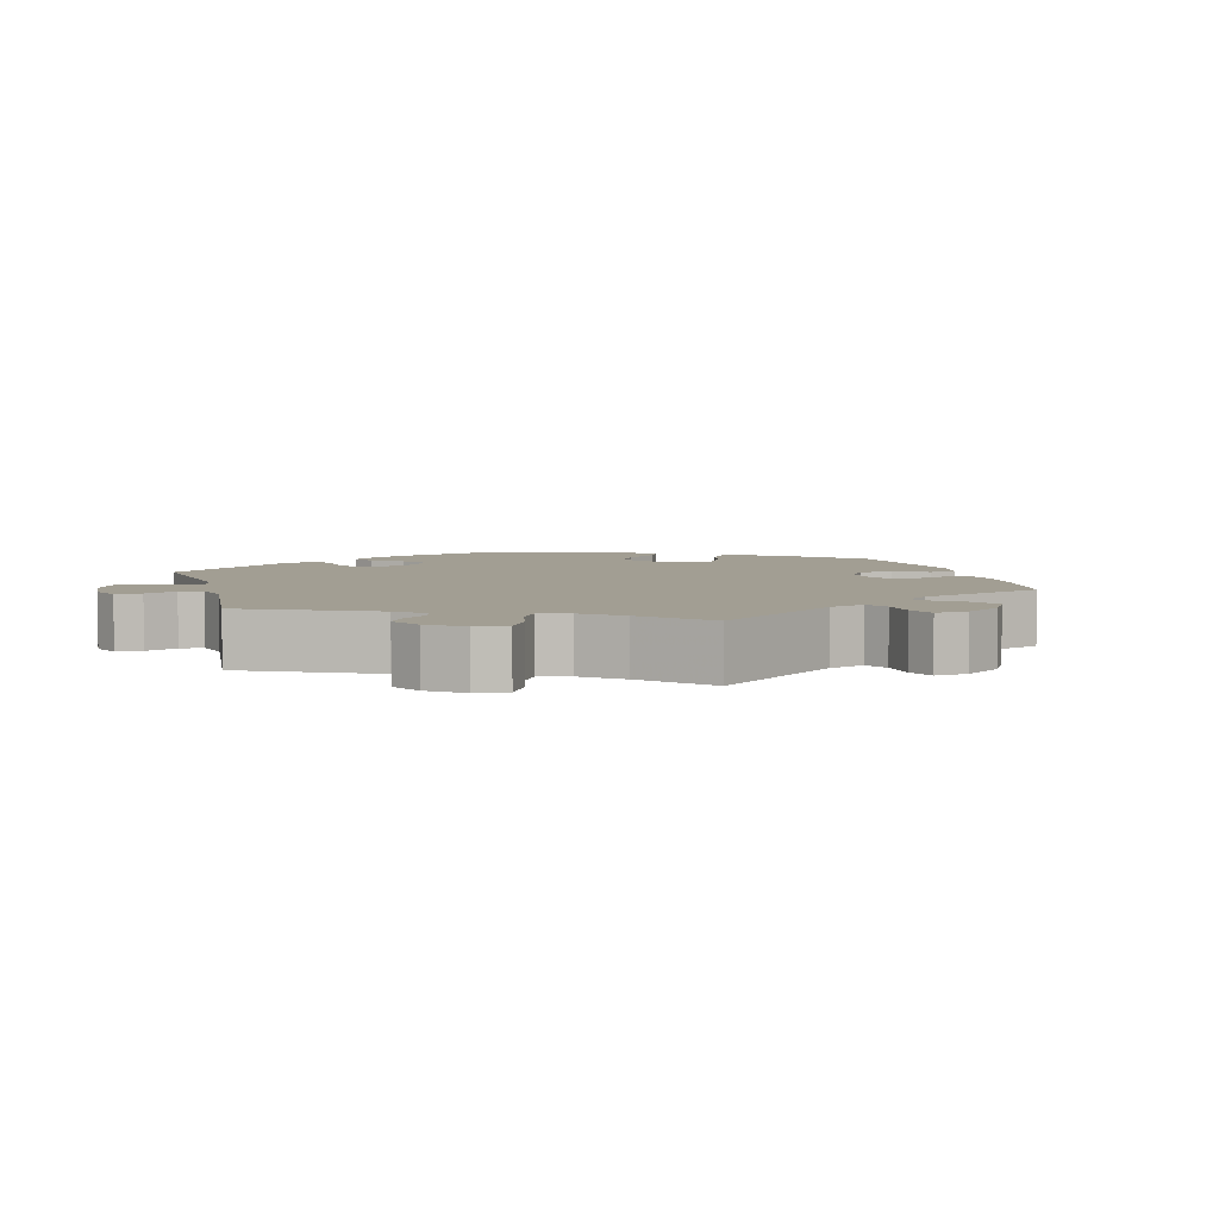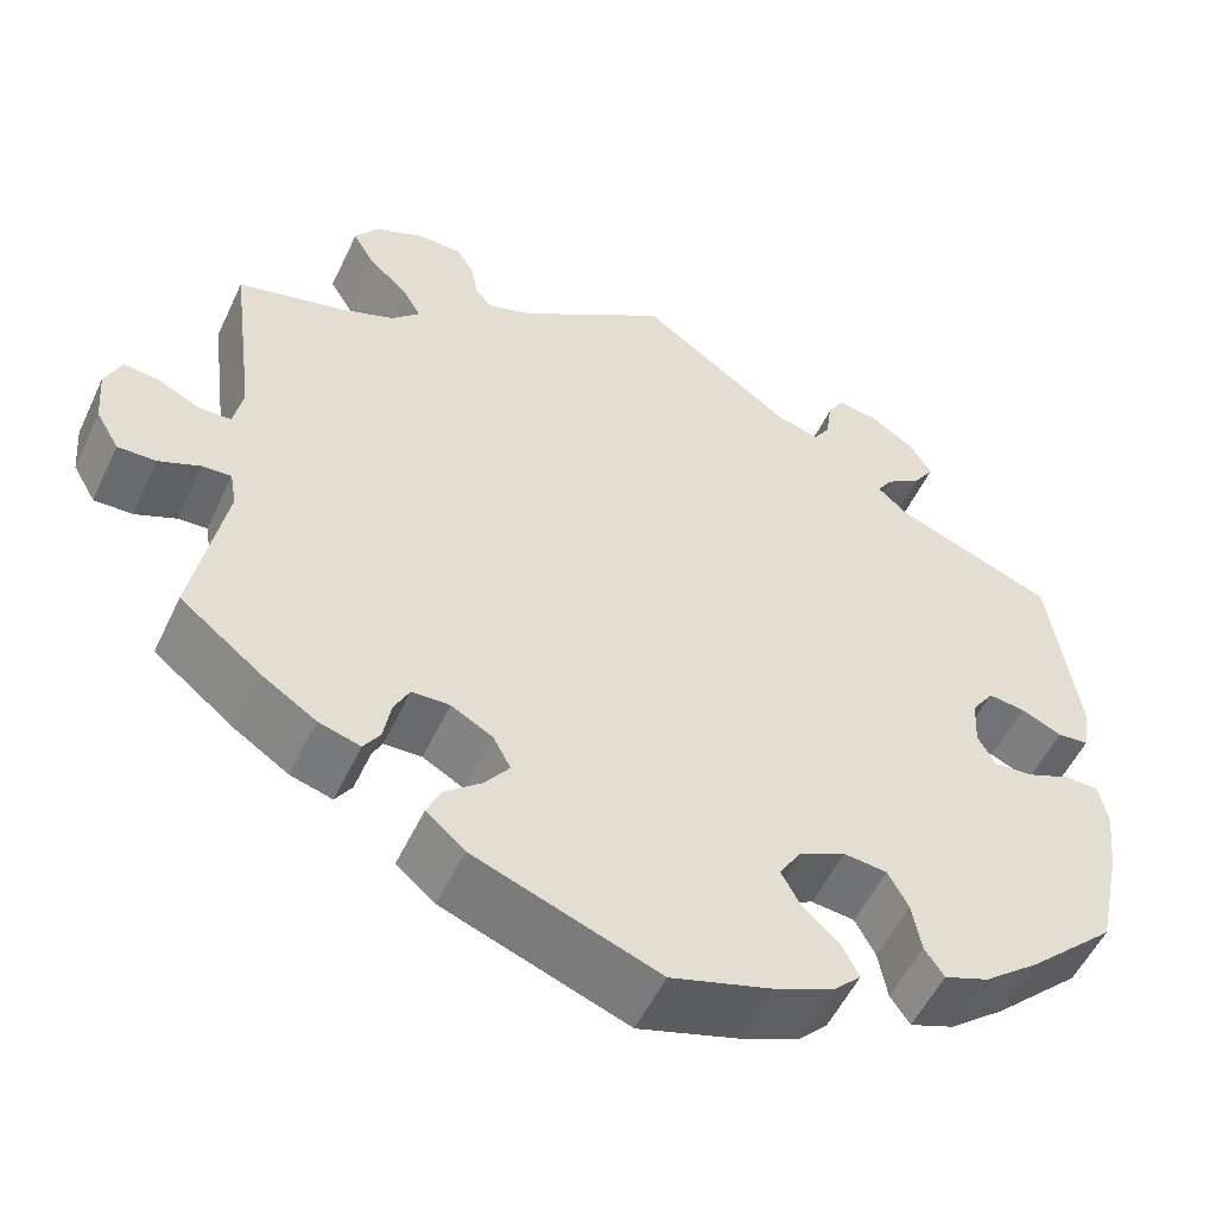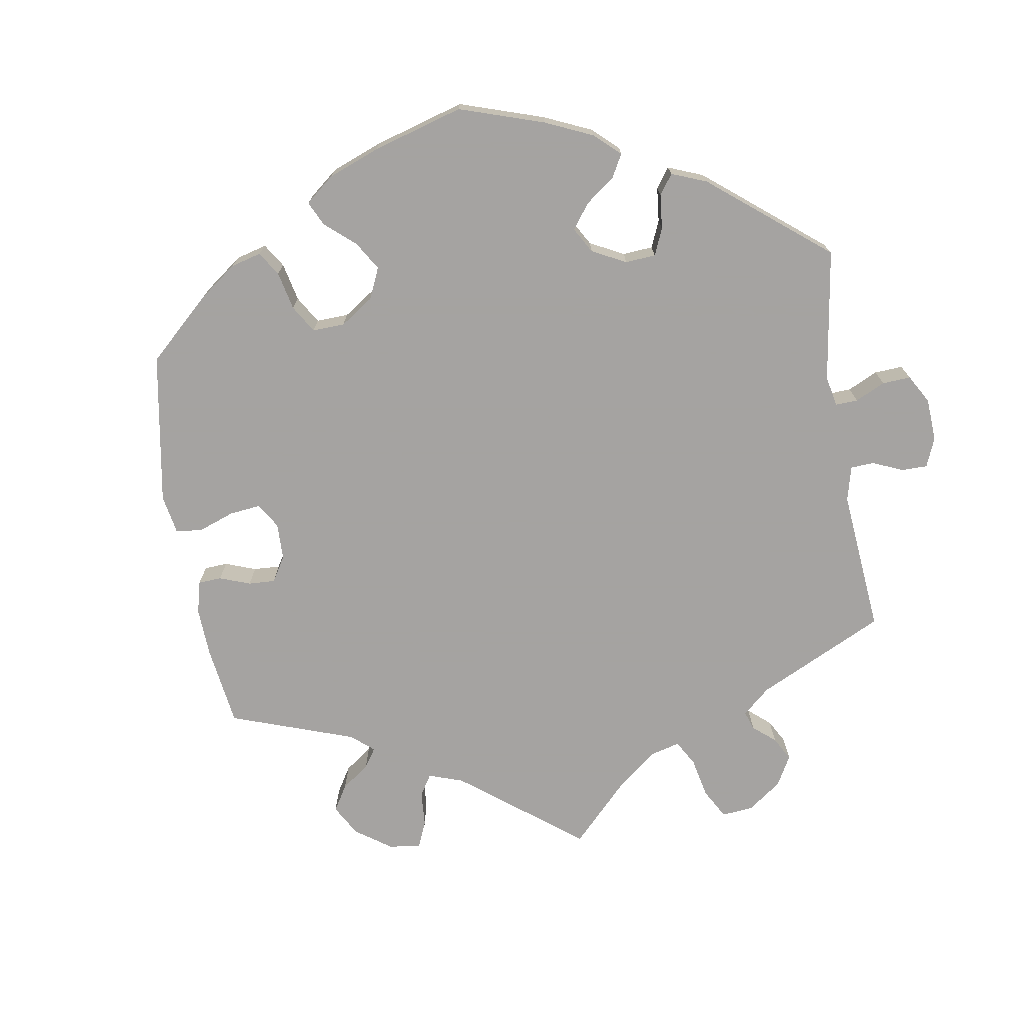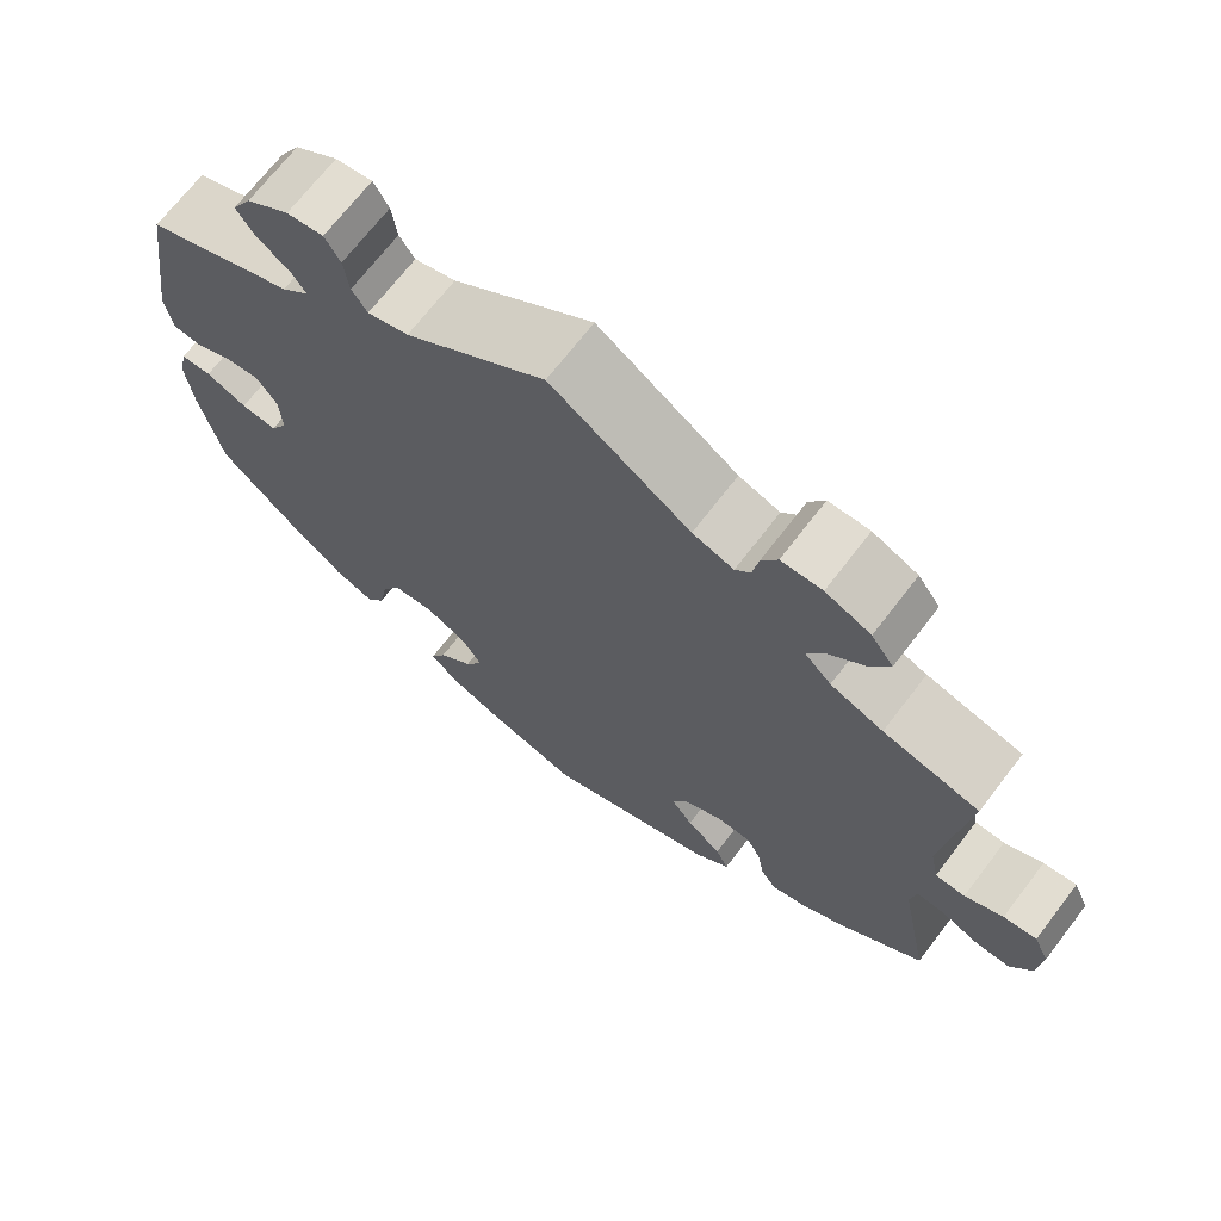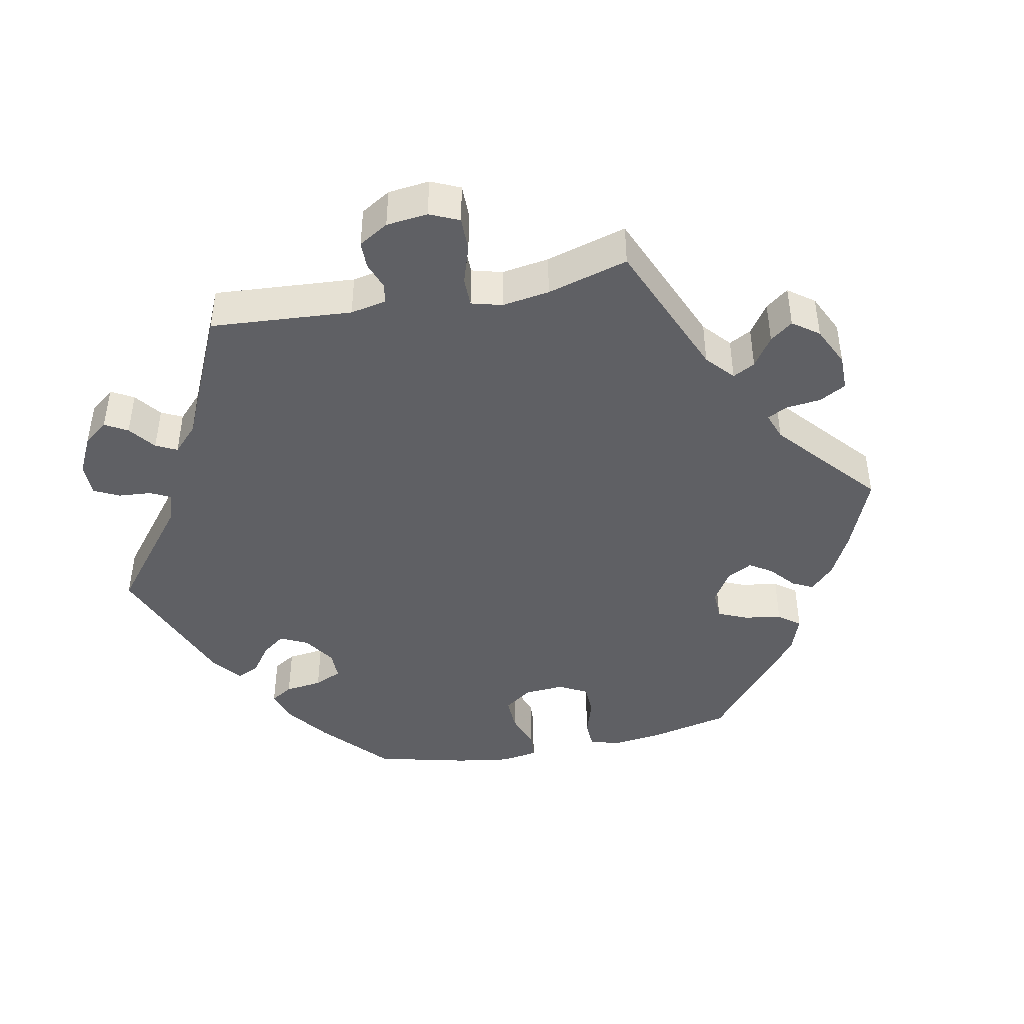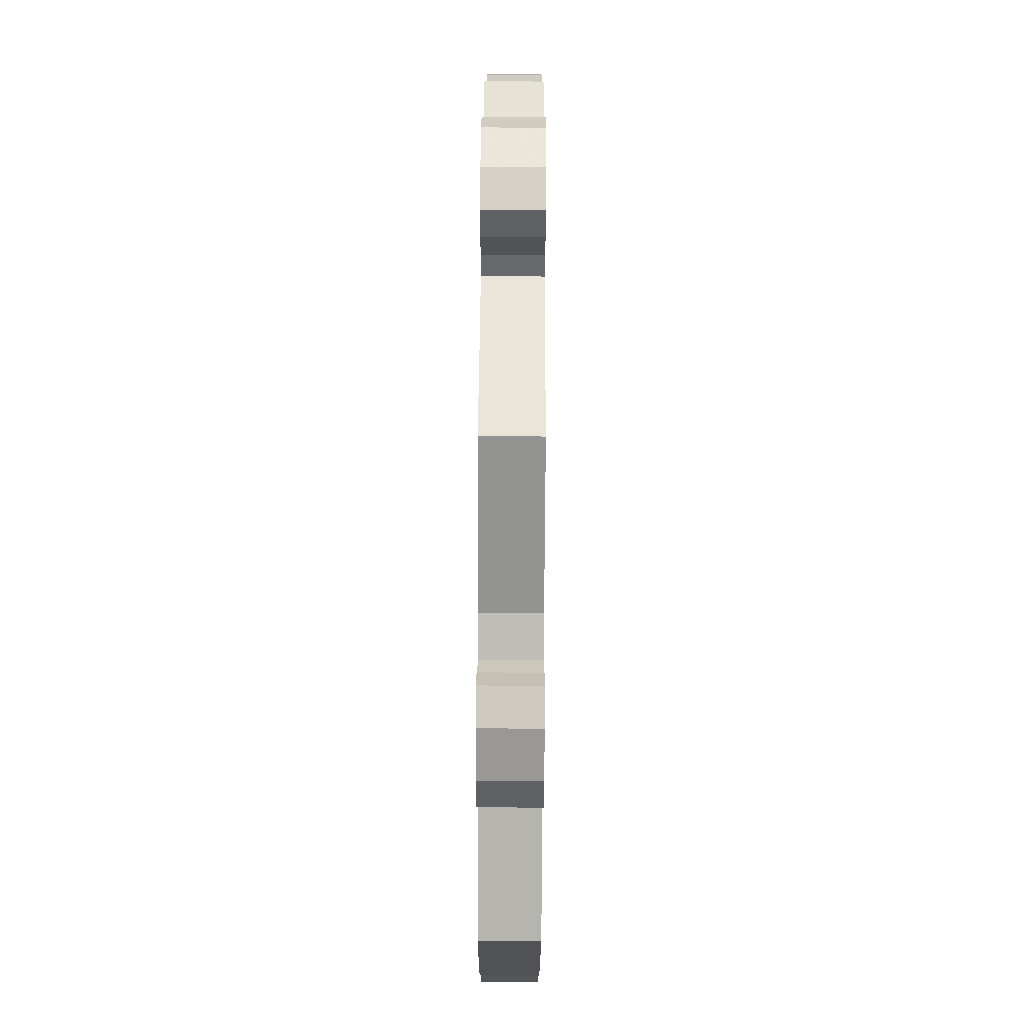
<metadata>
{"format":"obj","ext":"obj","renderer":"f3d","projection":"perspective","resolution":1024,"background":"white","views":[{"elev":5.1,"azim":44.6,"up":"+Y"},{"elev":-53.6,"azim":155.1,"up":"+Z"},{"elev":-73.1,"azim":-110.9,"up":"+Y"},{"elev":69.6,"azim":37.5,"up":"+Z"},{"elev":-43.8,"azim":41.2,"up":"+Y"},{"elev":77.9,"azim":-89.7,"up":"+Z"}]}
</metadata>
<code>
v 0.474 0.07 0.08
v 0.484 0.07 0.03
v 0.519 0.07 0.029
v 0.564 0.07 0.051
v 0.603 0.07 0.056
v 0.621 0.07 0.015
v 0.616 0.07 -0.046
v 0.591 0.07 -0.089
v 0.549 0.07 -0.088
v 0.505 0.07 -0.069
v 0.473 0.07 -0.067
v 0.466 0.07 -0.107
v 0.501 0.07 -0.288
v 0.411 0.07 -0.359
v 0.354 0.07 -0.396
v 0.309 0.07 -0.409
v 0.291 0.07 -0.382
v 0.283 0.07 -0.337
v 0.266 0.07 -0.304
v 0.225 0.07 -0.303
v 0.18 0.07 -0.328
v 0.161 0.07 -0.364
v 0.187 0.07 -0.399
v 0.228 0.07 -0.433
v 0.243 0.07 -0.467
v 0.201 0.07 -0.503
v 0.001 0.07 -0.578
v -0.11 0.07 -0.544
v -0.171 0.07 -0.518
v -0.202 0.07 -0.487
v -0.184 0.07 -0.452
v -0.144 0.07 -0.415
v -0.123 0.07 -0.376
v -0.147 0.07 -0.338
v -0.197 0.07 -0.314
v -0.244 0.07 -0.319
v -0.266 0.07 -0.36
v -0.276 0.07 -0.414
v -0.297 0.07 -0.445
v -0.345 0.07 -0.427
v -0.405 0.07 -0.379
v -0.5 0.07 -0.289
v -0.526 0.07 -0.168
v -0.534 0.07 -0.096
v -0.524 0.07 -0.049
v -0.488 0.07 -0.048
v -0.44 0.07 -0.068
v -0.398 0.07 -0.072
v -0.378 0.07 -0.037
v -0.381 0.07 0.016
v -0.405 0.07 0.051
v -0.445 0.07 0.046
v -0.489 0.07 0.026
v -0.523 0.07 0.029
v -0.531 0.07 0.081
v -0.5 0.07 0.289
v -0.326 0.07 0.358
v -0.294 0.07 0.387
v -0.311 0.07 0.413
v -0.349 0.07 0.439
v -0.371 0.07 0.472
v -0.348 0.07 0.512
v -0.298 0.07 0.545
v -0.255 0.07 0.551
v -0.237 0.07 0.52
v -0.231 0.07 0.474
v -0.213 0.07 0.447
v -0.165 0.07 0.461
v -0.001 0.07 0.578
v 0.162 0.07 0.468
v 0.21 0.07 0.452
v 0.228 0.07 0.473
v 0.235 0.07 0.513
v 0.254 0.07 0.545
v 0.302 0.07 0.546
v 0.355 0.07 0.523
v 0.381 0.07 0.487
v 0.357 0.07 0.446
v 0.315 0.07 0.408
v 0.295 0.07 0.373
v 0.326 0.07 0.342
v 0.388 0.07 0.318
v 0.501 0.07 0.29
v 0.474 0 0.08
v 0.484 0 0.03
v 0.519 0 0.029
v 0.564 0 0.051
v 0.603 0 0.056
v 0.621 0 0.015
v 0.616 0 -0.046
v 0.591 0 -0.089
v 0.549 0 -0.088
v 0.505 0 -0.069
v 0.473 0 -0.067
v 0.466 0 -0.107
v 0.501 0 -0.288
v 0.411 0 -0.359
v 0.354 0 -0.396
v 0.309 0 -0.409
v 0.291 0 -0.382
v 0.283 0 -0.337
v 0.266 0 -0.304
v 0.225 0 -0.303
v 0.18 0 -0.328
v 0.161 0 -0.364
v 0.187 0 -0.399
v 0.228 0 -0.433
v 0.243 0 -0.467
v 0.201 0 -0.503
v 0.001 0 -0.578
v -0.11 0 -0.544
v -0.171 0 -0.518
v -0.202 0 -0.487
v -0.184 0 -0.452
v -0.144 0 -0.415
v -0.123 0 -0.376
v -0.147 0 -0.338
v -0.197 0 -0.314
v -0.244 0 -0.319
v -0.266 0 -0.36
v -0.276 0 -0.414
v -0.297 0 -0.445
v -0.345 0 -0.427
v -0.405 0 -0.379
v -0.5 0 -0.289
v -0.526 0 -0.168
v -0.534 0 -0.096
v -0.524 0 -0.049
v -0.488 0 -0.048
v -0.44 0 -0.068
v -0.398 0 -0.072
v -0.378 0 -0.037
v -0.381 0 0.016
v -0.405 0 0.051
v -0.445 0 0.046
v -0.489 0 0.026
v -0.523 0 0.029
v -0.531 0 0.081
v -0.5 0 0.289
v -0.326 0 0.358
v -0.294 0 0.387
v -0.311 0 0.413
v -0.349 0 0.439
v -0.371 0 0.472
v -0.348 0 0.512
v -0.298 0 0.545
v -0.255 0 0.551
v -0.237 0 0.52
v -0.231 0 0.474
v -0.213 0 0.447
v -0.165 0 0.461
v -0.001 0 0.578
v 0.162 0 0.468
v 0.21 0 0.452
v 0.228 0 0.473
v 0.235 0 0.513
v 0.254 0 0.545
v 0.302 0 0.546
v 0.355 0 0.523
v 0.381 0 0.487
v 0.357 0 0.446
v 0.315 0 0.408
v 0.295 0 0.373
v 0.326 0 0.342
v 0.388 0 0.318
v 0.501 0 0.29
f 82 83 1
f 81 82 1 2
f 80 81 2
f 76 77 78 79
f 76 79 80
f 75 76 80
f 72 73 74 75
f 71 72 75 80
f 70 71 80 2
f 68 69 70 2
f 63 64 65 66
f 63 66 67
f 62 63 67
f 59 60 61 62
f 58 59 62 67
f 57 58 67 68
f 55 56 57
f 52 53 54 55
f 51 52 55 57
f 50 51 57 68
f 44 45 46 47
f 44 47 48
f 43 44 48
f 42 43 48
f 41 42 48 49
f 37 38 39 40
f 36 37 40 41
f 29 30 31 32
f 29 32 33
f 28 29 33
f 27 28 33
f 26 27 33
f 23 24 25 26
f 22 23 26 33
f 21 22 33 34
f 15 16 17 18
f 15 18 19
f 12 13 14 15
f 11 12 15 19
f 7 8 9 10
f 7 10 11
f 6 7 11
f 3 4 5 6
f 2 3 6 11
f 49 50 68 2
f 36 41 49 2
f 20 21 34 35
f 2 11 19 20
f 2 20 35
f 2 35 36
f 84 166 165
f 85 84 165 164
f 85 164 163
f 162 161 160 159
f 163 162 159
f 163 159 158
f 158 157 156 155
f 163 158 155 154
f 85 163 154 153
f 85 153 152 151
f 149 148 147 146
f 150 149 146
f 150 146 145
f 145 144 143 142
f 150 145 142 141
f 151 150 141 140
f 140 139 138
f 138 137 136 135
f 140 138 135 134
f 151 140 134 133
f 130 129 128 127
f 131 130 127
f 131 127 126
f 131 126 125
f 132 131 125 124
f 123 122 121 120
f 124 123 120 119
f 115 114 113 112
f 116 115 112
f 116 112 111
f 116 111 110
f 116 110 109
f 109 108 107 106
f 116 109 106 105
f 117 116 105 104
f 101 100 99 98
f 102 101 98
f 98 97 96 95
f 102 98 95 94
f 93 92 91 90
f 94 93 90
f 94 90 89
f 89 88 87 86
f 94 89 86 85
f 85 151 133 132
f 85 132 124 119
f 118 117 104 103
f 103 102 94 85
f 118 103 85
f 119 118 85
f 1 84 85 2
f 2 85 86 3
f 3 86 87 4
f 4 87 88 5
f 5 88 89 6
f 6 89 90 7
f 7 90 91 8
f 8 91 92 9
f 9 92 93 10
f 10 93 94 11
f 11 94 95 12
f 12 95 96 13
f 13 96 97 14
f 14 97 98 15
f 15 98 99 16
f 16 99 100 17
f 17 100 101 18
f 18 101 102 19
f 19 102 103 20
f 20 103 104 21
f 21 104 105 22
f 22 105 106 23
f 23 106 107 24
f 24 107 108 25
f 25 108 109 26
f 26 109 110 27
f 27 110 111 28
f 28 111 112 29
f 29 112 113 30
f 30 113 114 31
f 31 114 115 32
f 32 115 116 33
f 33 116 117 34
f 34 117 118 35
f 35 118 119 36
f 36 119 120 37
f 37 120 121 38
f 38 121 122 39
f 39 122 123 40
f 40 123 124 41
f 41 124 125 42
f 42 125 126 43
f 43 126 127 44
f 44 127 128 45
f 45 128 129 46
f 46 129 130 47
f 47 130 131 48
f 48 131 132 49
f 49 132 133 50
f 50 133 134 51
f 51 134 135 52
f 52 135 136 53
f 53 136 137 54
f 54 137 138 55
f 55 138 139 56
f 56 139 140 57
f 57 140 141 58
f 58 141 142 59
f 59 142 143 60
f 60 143 144 61
f 61 144 145 62
f 62 145 146 63
f 63 146 147 64
f 64 147 148 65
f 65 148 149 66
f 66 149 150 67
f 67 150 151 68
f 68 151 152 69
f 69 152 153 70
f 70 153 154 71
f 71 154 155 72
f 72 155 156 73
f 73 156 157 74
f 74 157 158 75
f 75 158 159 76
f 76 159 160 77
f 77 160 161 78
f 78 161 162 79
f 79 162 163 80
f 80 163 164 81
f 81 164 165 82
f 82 165 166 83
f 83 166 84 1

</code>
